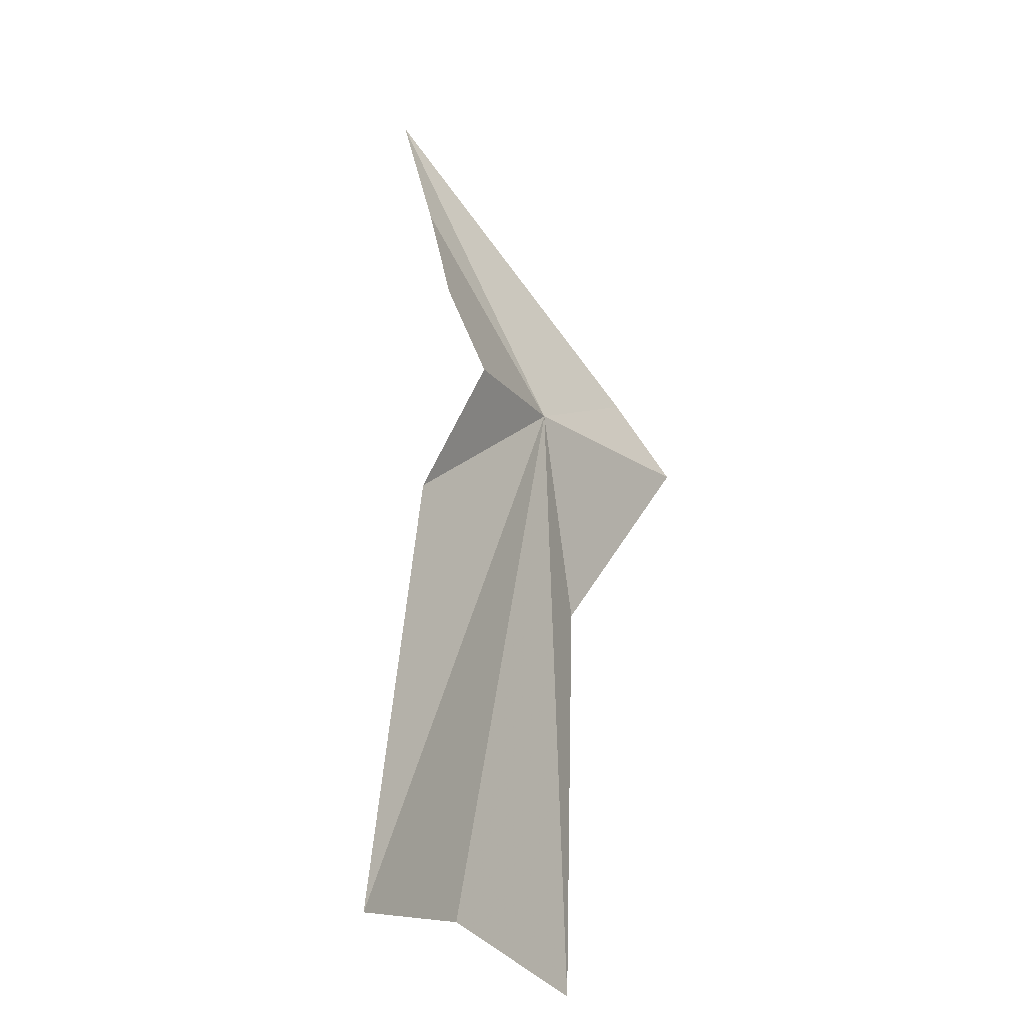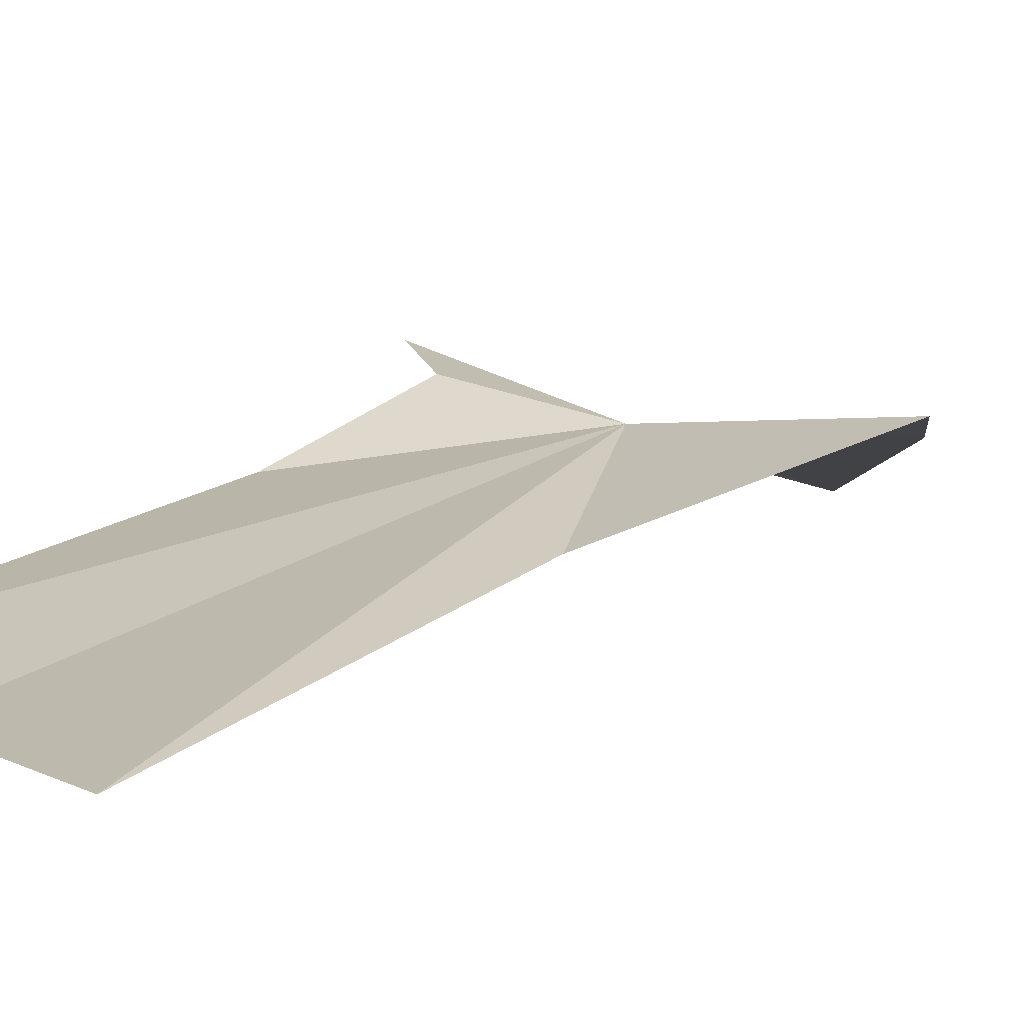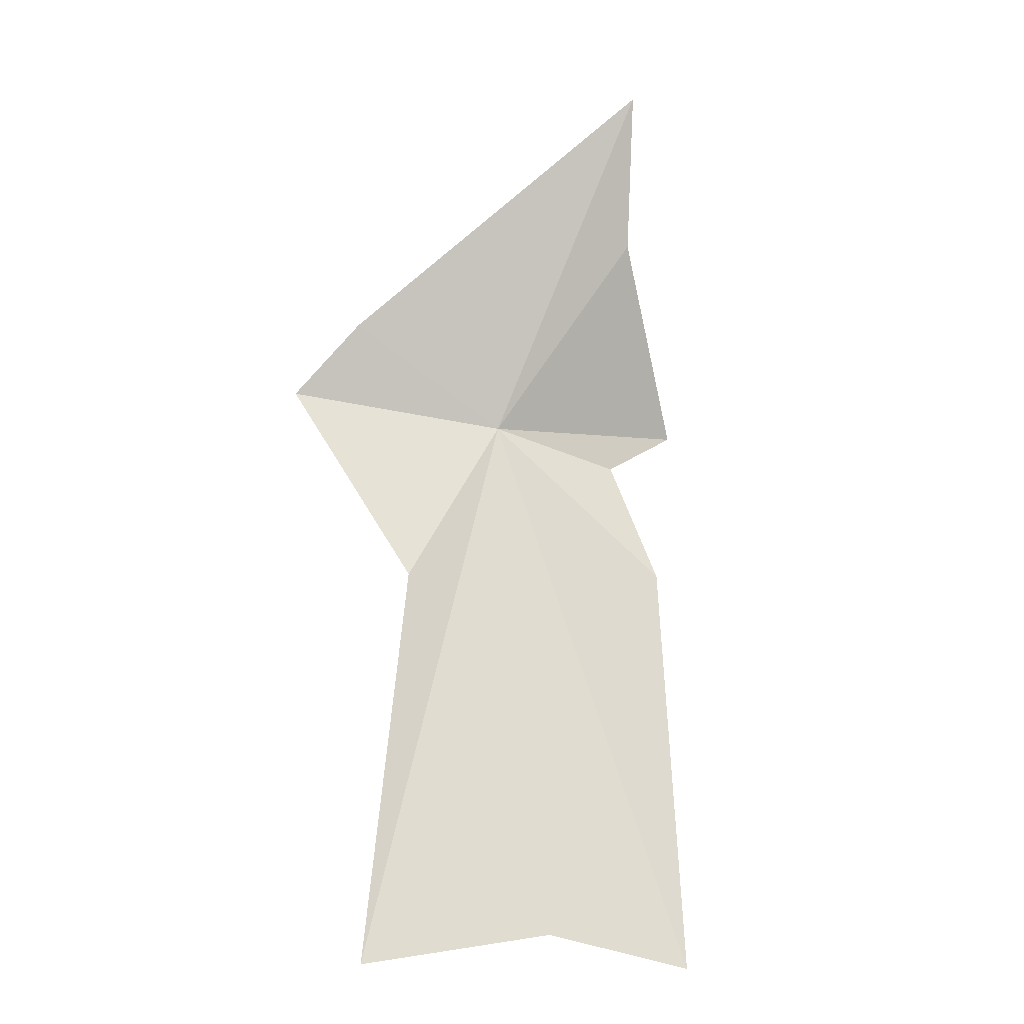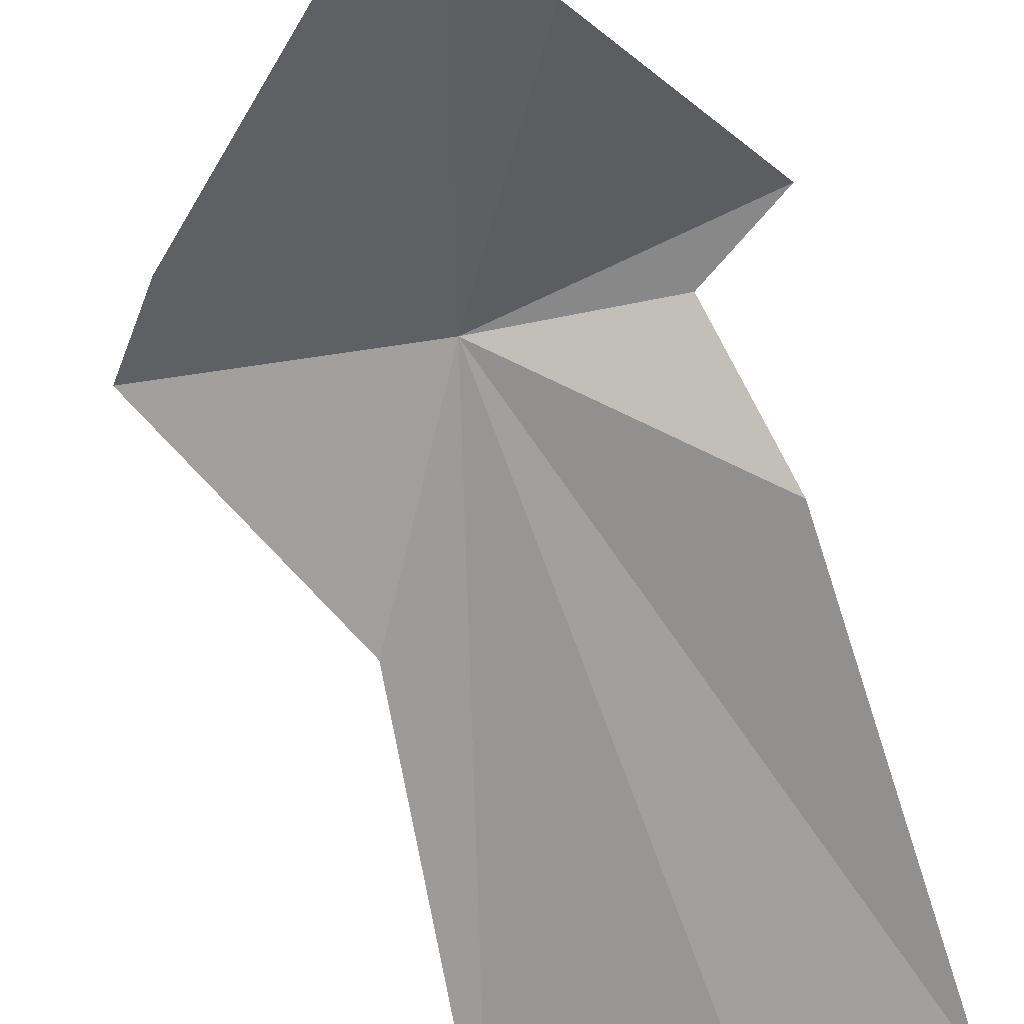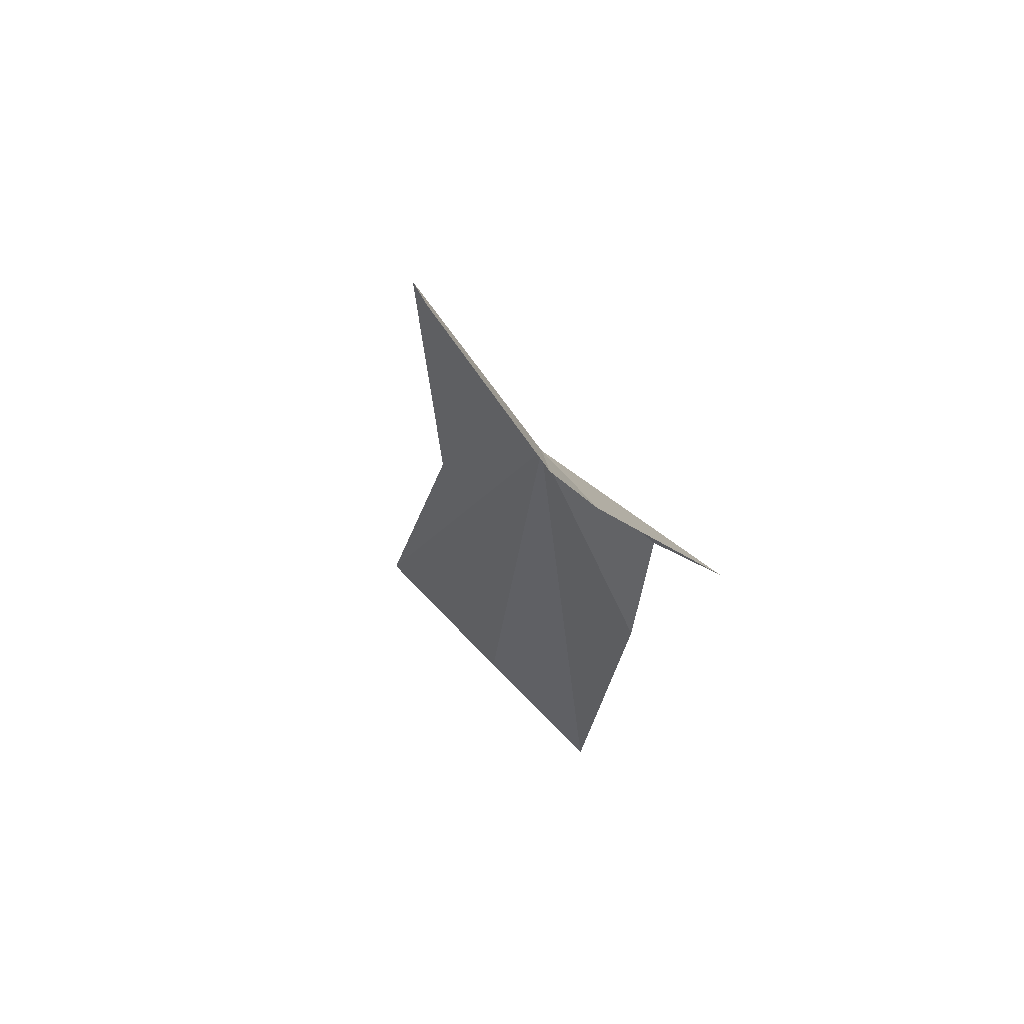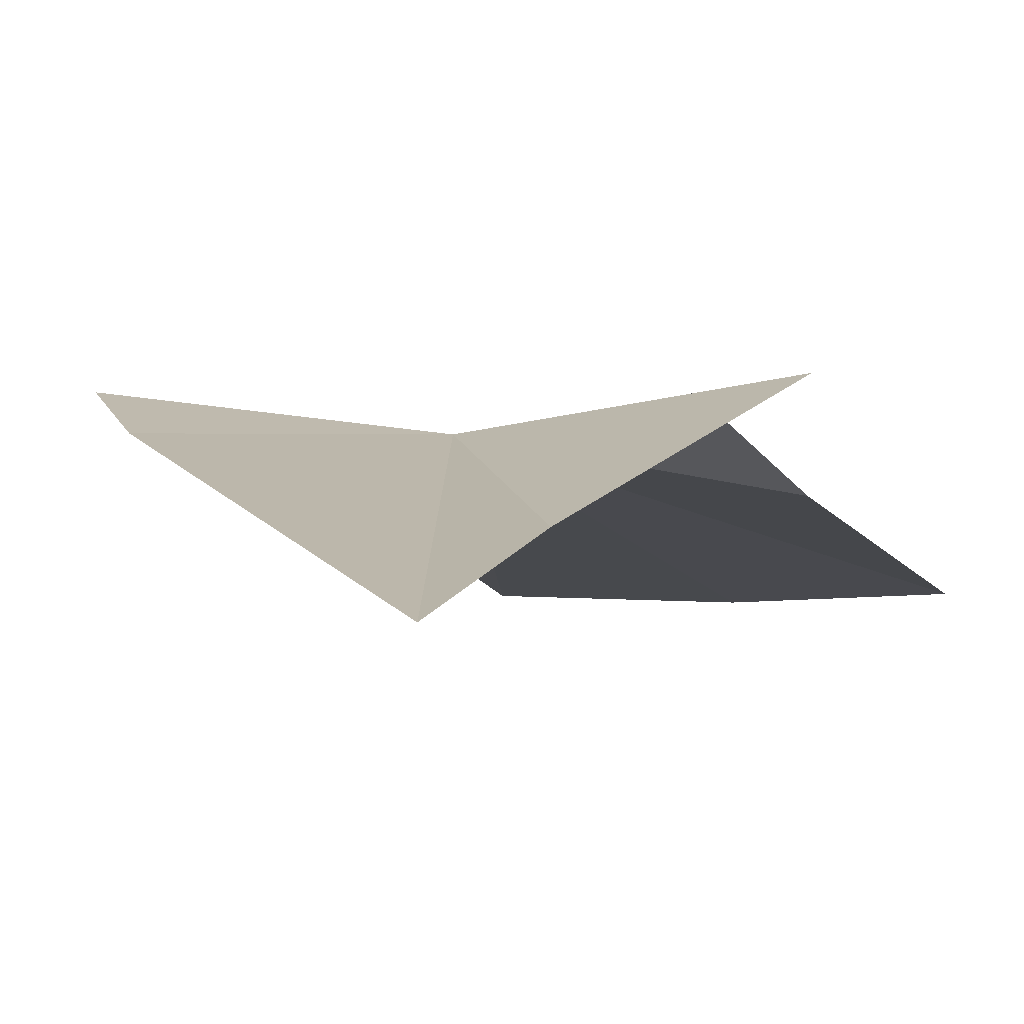
<metadata>
{"format":"obj","ext":"obj","renderer":"f3d","projection":"perspective","resolution":1024,"background":"white","views":[{"elev":-28.8,"azim":123.2,"up":"+Z"},{"elev":11.5,"azim":-136.5,"up":"+Y"},{"elev":-15.3,"azim":-21.8,"up":"+Z"},{"elev":-60.8,"azim":18.2,"up":"+Y"},{"elev":70.4,"azim":46.1,"up":"+Z"},{"elev":-2.2,"azim":19.2,"up":"+Y"}]}
</metadata>
<code>
v -2.567e-15 -3.832 12.59
v 0.198 -3.932 11.93
v 0.022 -3.939 11.97
v -0.198 -3.932 11.93
v -0.131 -3.877 12.38
v -0.255 -3.799 12.62
v -0.187 -3.834 12.71
v 0.135 -3.961 13.02
v 0.2 -3.869 12.41
v 0.255 -3.799 12.62
v 0.166 -3.81 12.56
v 0.151 -3.904 12.84
f 1 3 2
f 1 5 4
f 1 4 3
f 1 6 5
f 1 7 6
f 1 8 7
f 1 2 9
f 1 11 10
f 1 9 11
f 1 10 12
f 1 12 8

</code>
